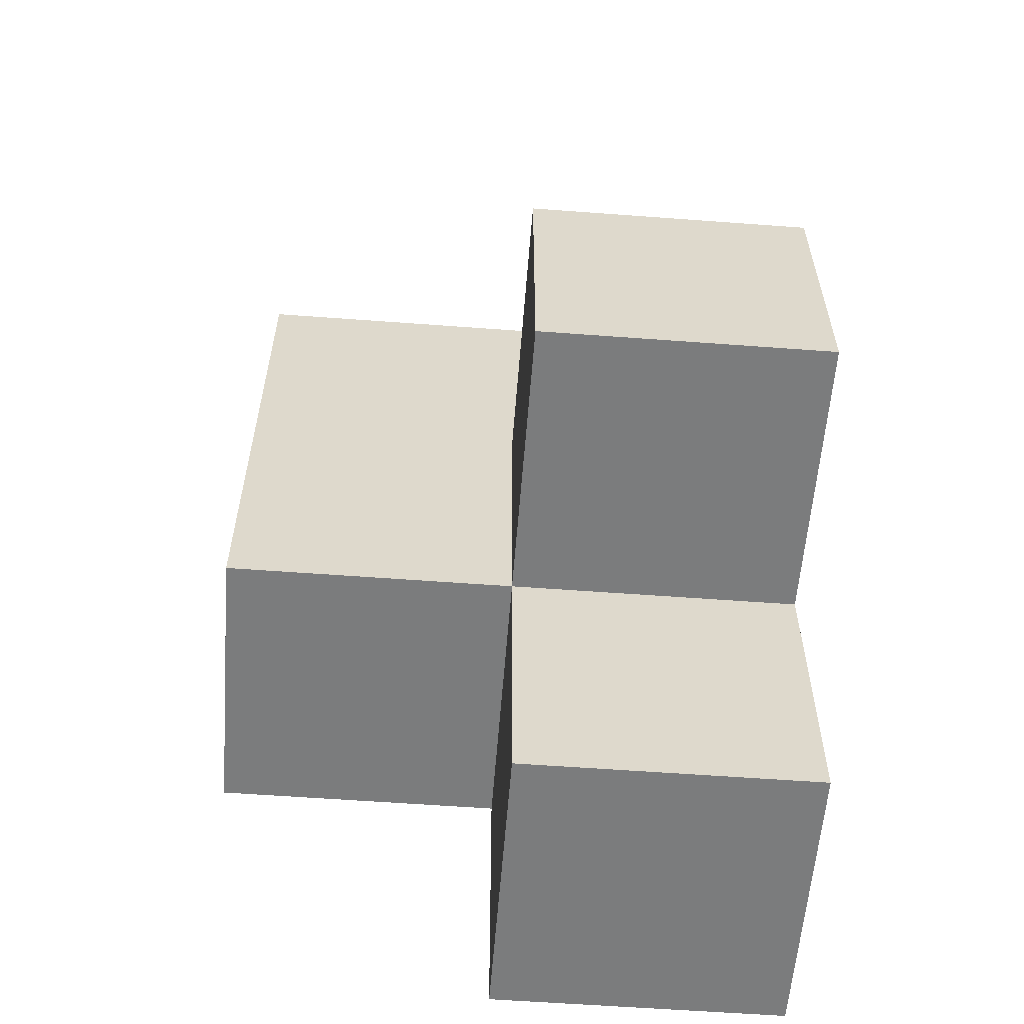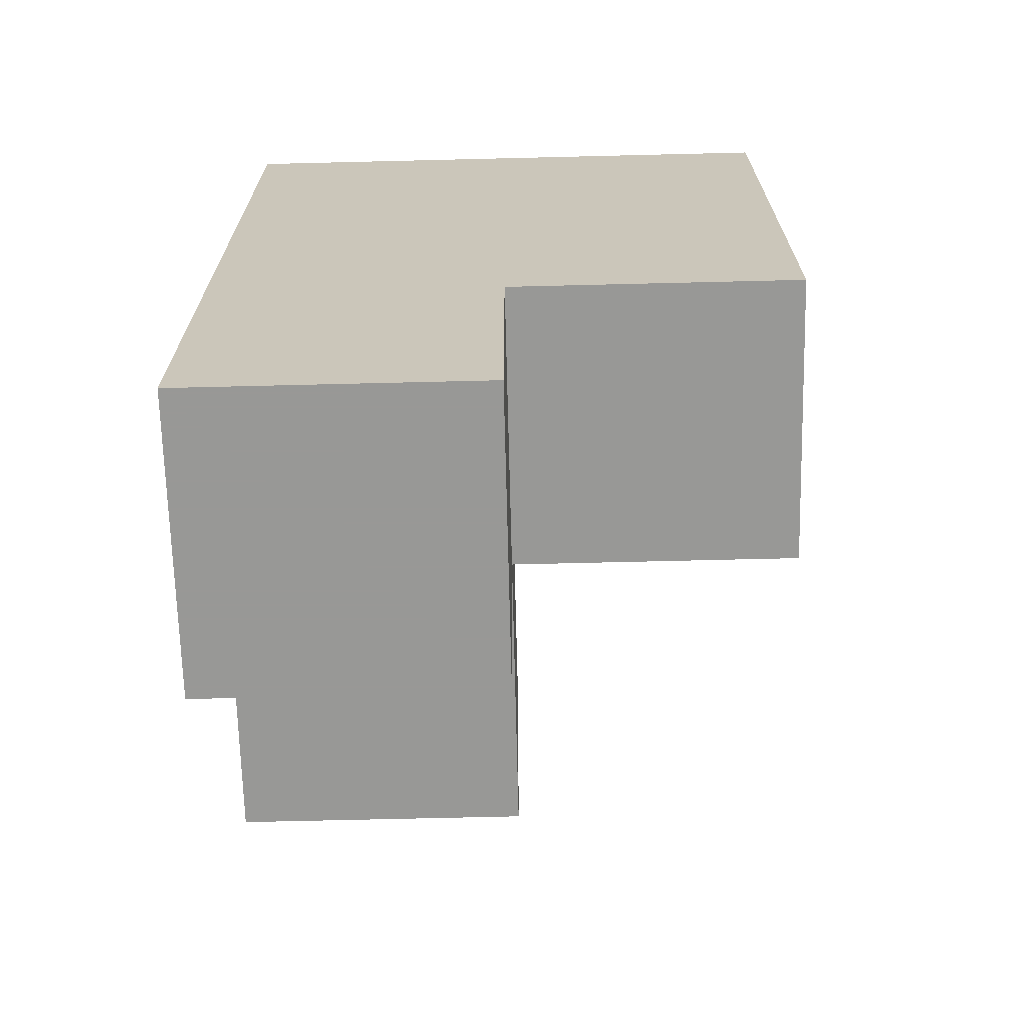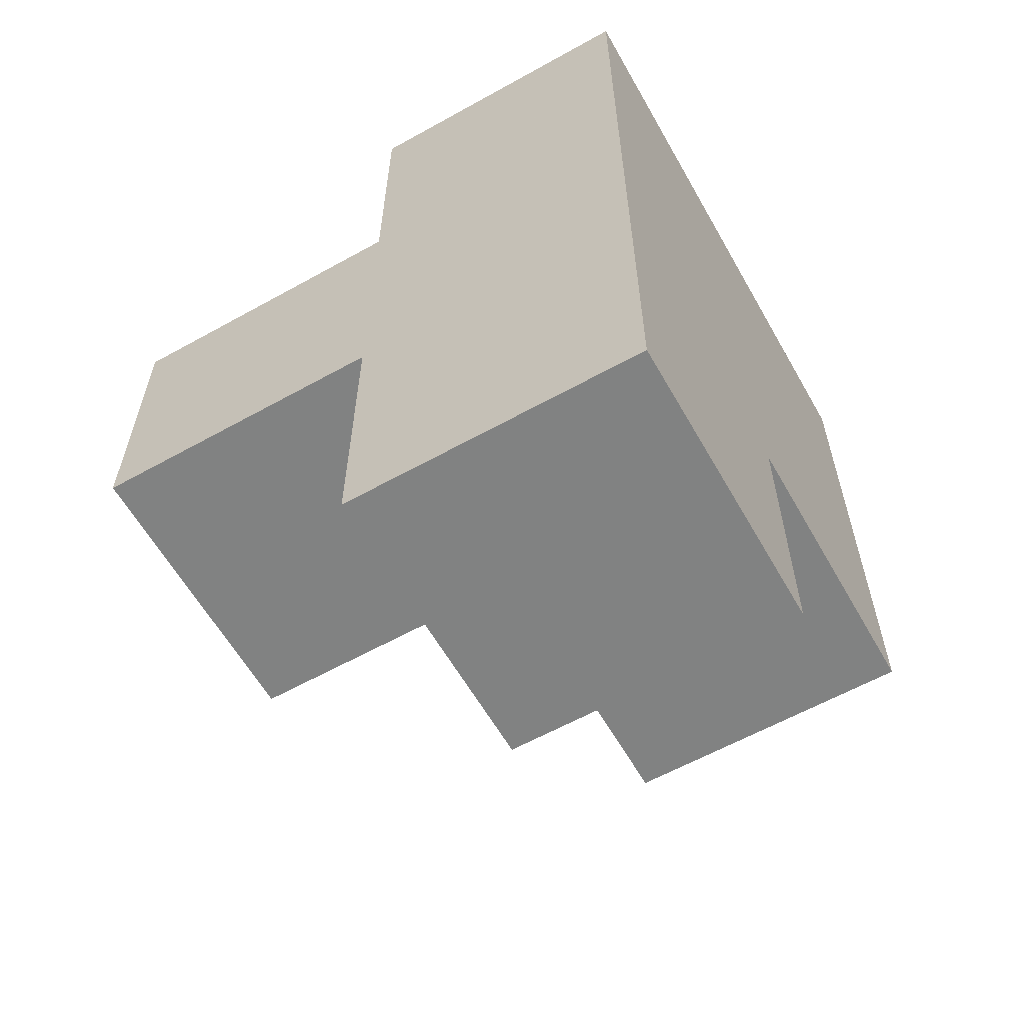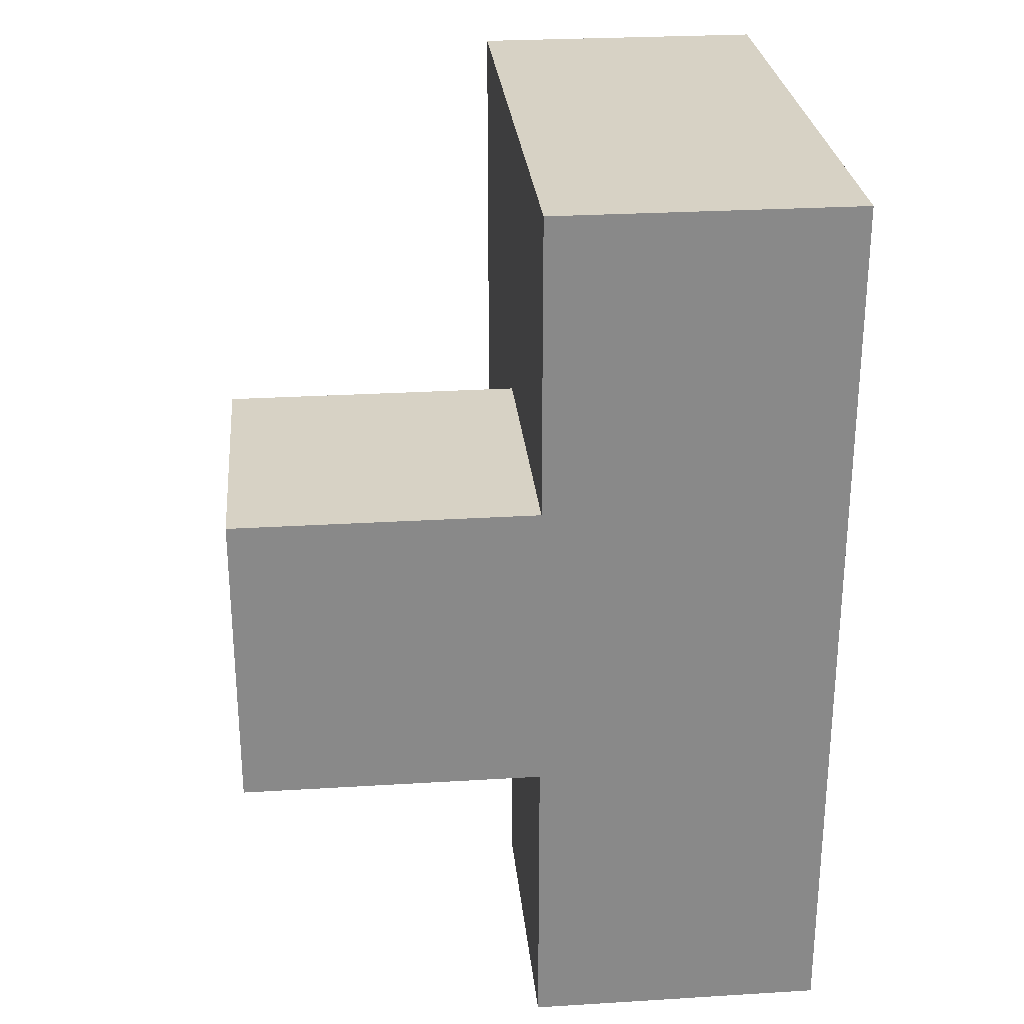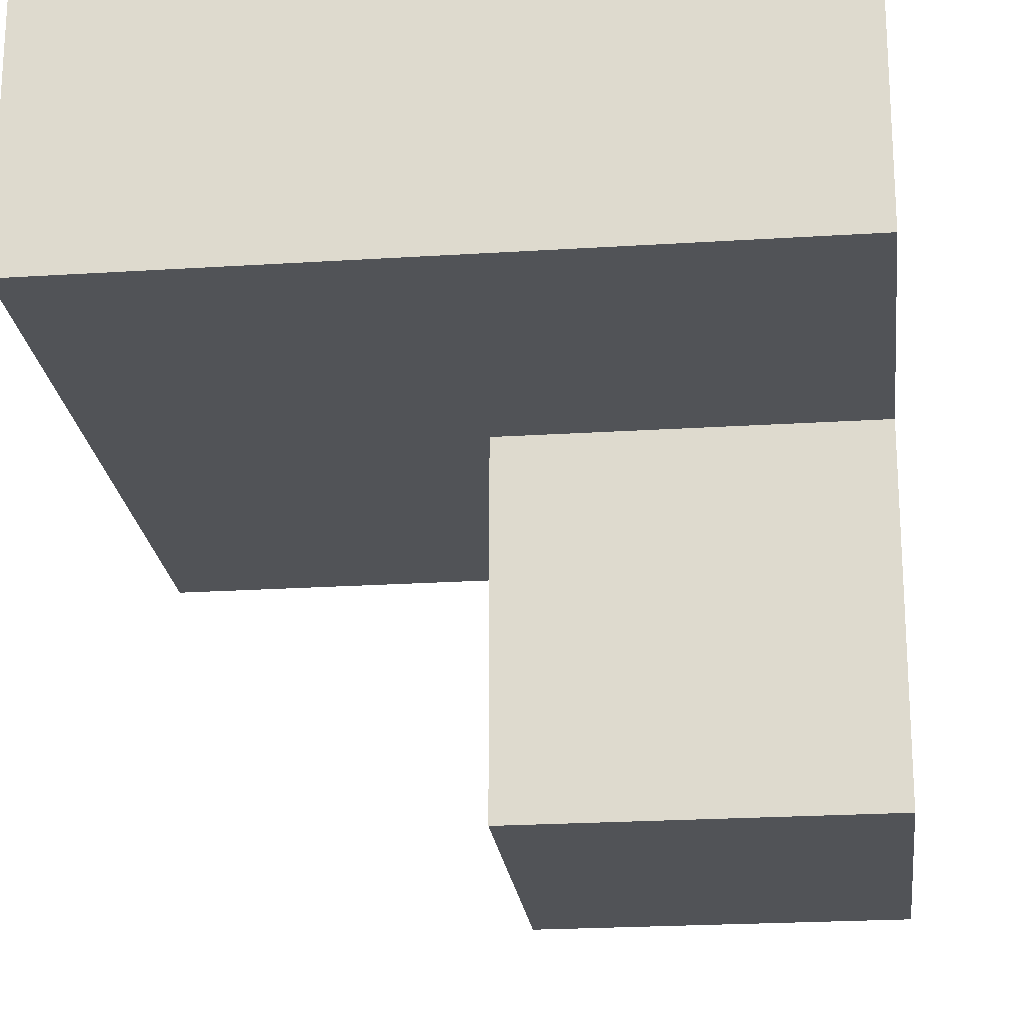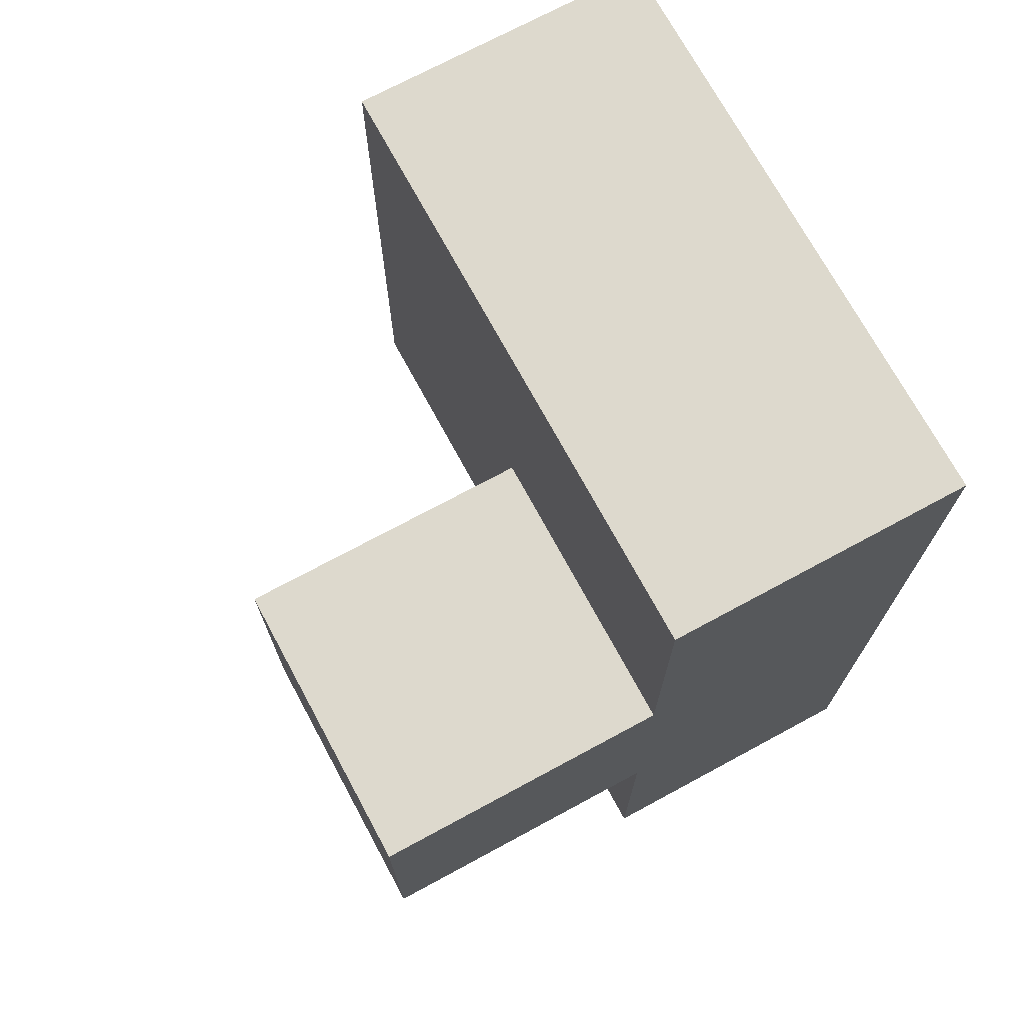
<metadata>
{"format":"obj","ext":"obj","renderer":"f3d","projection":"perspective","resolution":1024,"background":"white","views":[{"elev":-58.6,"azim":-4.4,"up":"+Z"},{"elev":-68.5,"azim":-178.6,"up":"+Z"},{"elev":-60.6,"azim":119.6,"up":"+Z"},{"elev":27.2,"azim":84.6,"up":"+Z"},{"elev":-22.0,"azim":6.4,"up":"+Y"},{"elev":72.0,"azim":61.6,"up":"+Z"}]}
</metadata>
<code>
v 1.992 2.013 1.996
v 0.01154 3.003 2.986
v 1.002 2.013 1.996
v 1.002 3.003 2.986
v 1.002 3.993 1.996
v 1.002 3.003 0.01615
v 1.992 3.993 1.996
v 1.992 3.003 0.01615
v 1.992 3.003 2.986
v 0.01154 3.993 1.006
v 1.992 2.013 1.006
v 0.01154 3.003 1.996
v 1.002 3.993 1.006
v 1.002 2.013 1.006
v 1.002 3.003 1.996
v 1.992 3.003 1.996
v 1.992 3.993 1.006
v 0.01154 3.993 2.986
v 0.01154 3.003 1.006
v 1.002 3.003 1.006
v 1.002 3.993 0.01615
v 1.002 3.993 2.986
v 1.992 3.993 0.01615
v 1.992 3.993 2.986
v 1.992 3.003 1.006
v 0.01154 3.993 1.996
f 17 13 7
f 5 7 13
f 25 17 16
f 7 16 17
f 8 6 23
f 21 23 6
f 6 8 20
f 25 20 8
f 23 21 17
f 13 17 21
f 21 6 13
f 20 13 6
f 8 23 25
f 17 25 23
f 20 19 13
f 10 13 19
f 19 20 12
f 15 12 20
f 13 10 5
f 26 5 10
f 10 19 26
f 12 26 19
f 11 14 25
f 20 25 14
f 3 1 15
f 16 15 1
f 14 11 3
f 1 3 11
f 20 14 15
f 3 15 14
f 11 25 1
f 16 1 25
f 2 4 18
f 22 18 4
f 12 15 2
f 4 2 15
f 5 26 22
f 18 22 26
f 26 12 18
f 2 18 12
f 4 9 22
f 24 22 9
f 15 16 4
f 9 4 16
f 7 5 24
f 22 24 5
f 16 7 9
f 24 9 7

</code>
